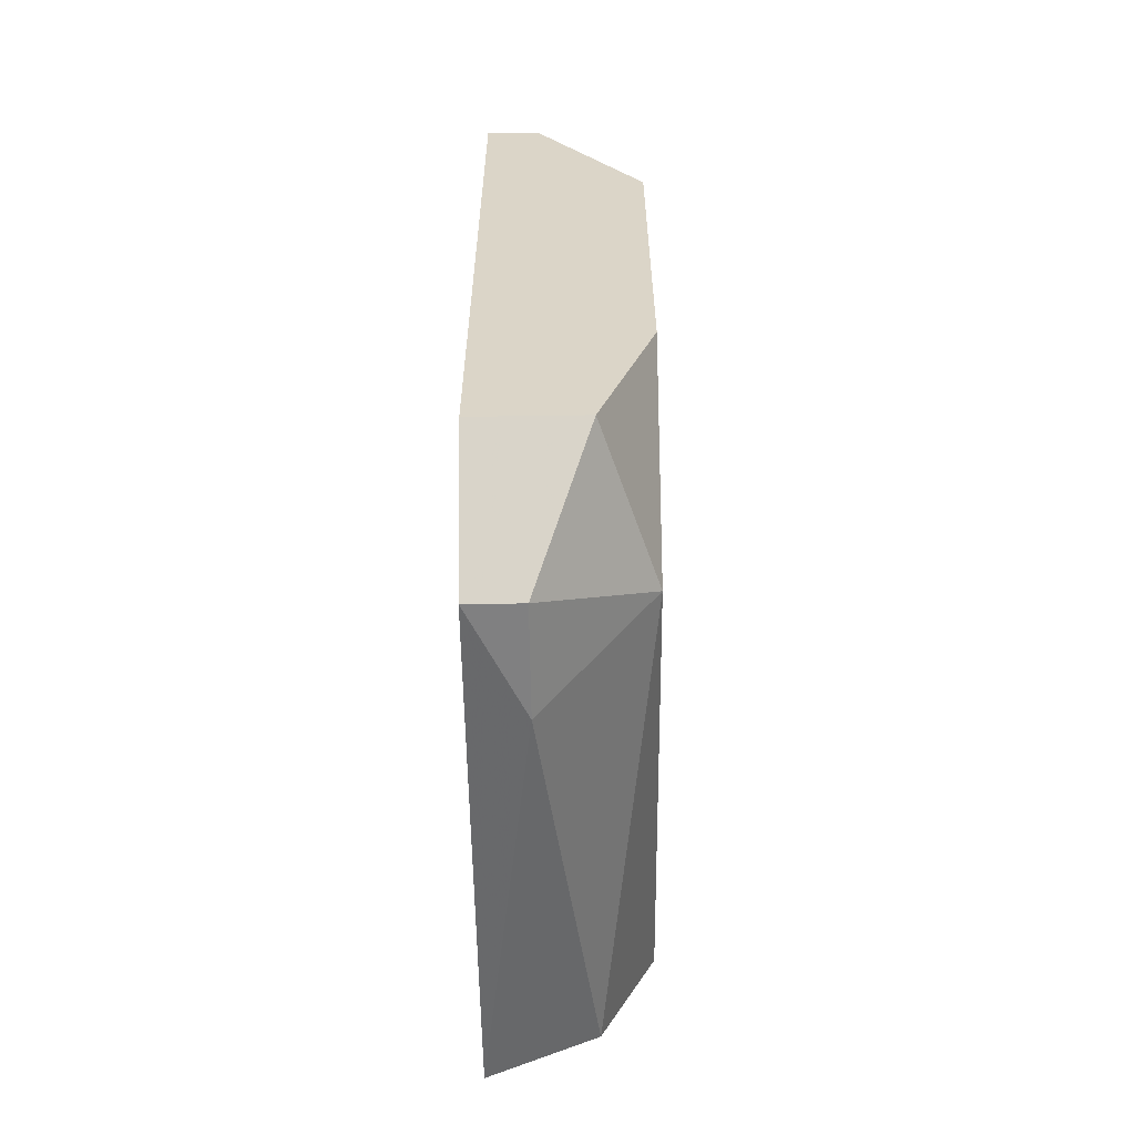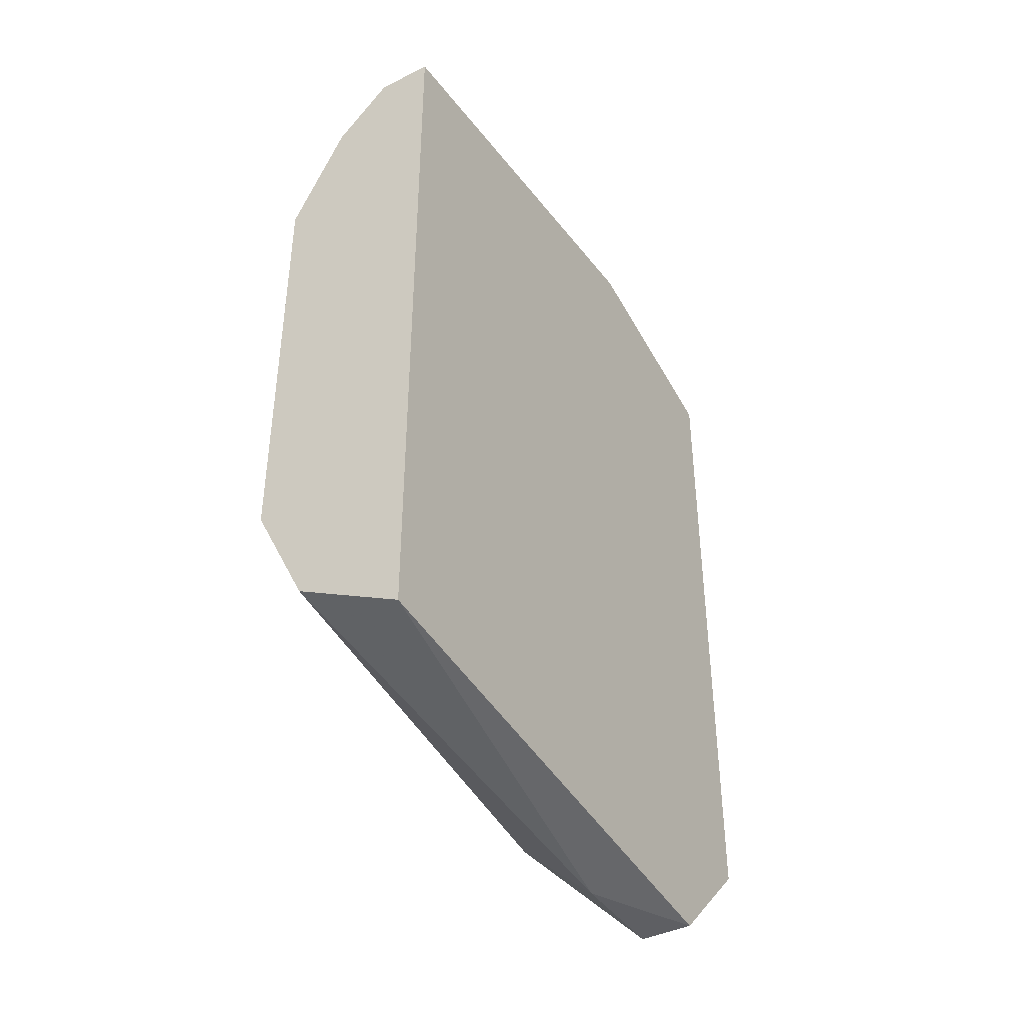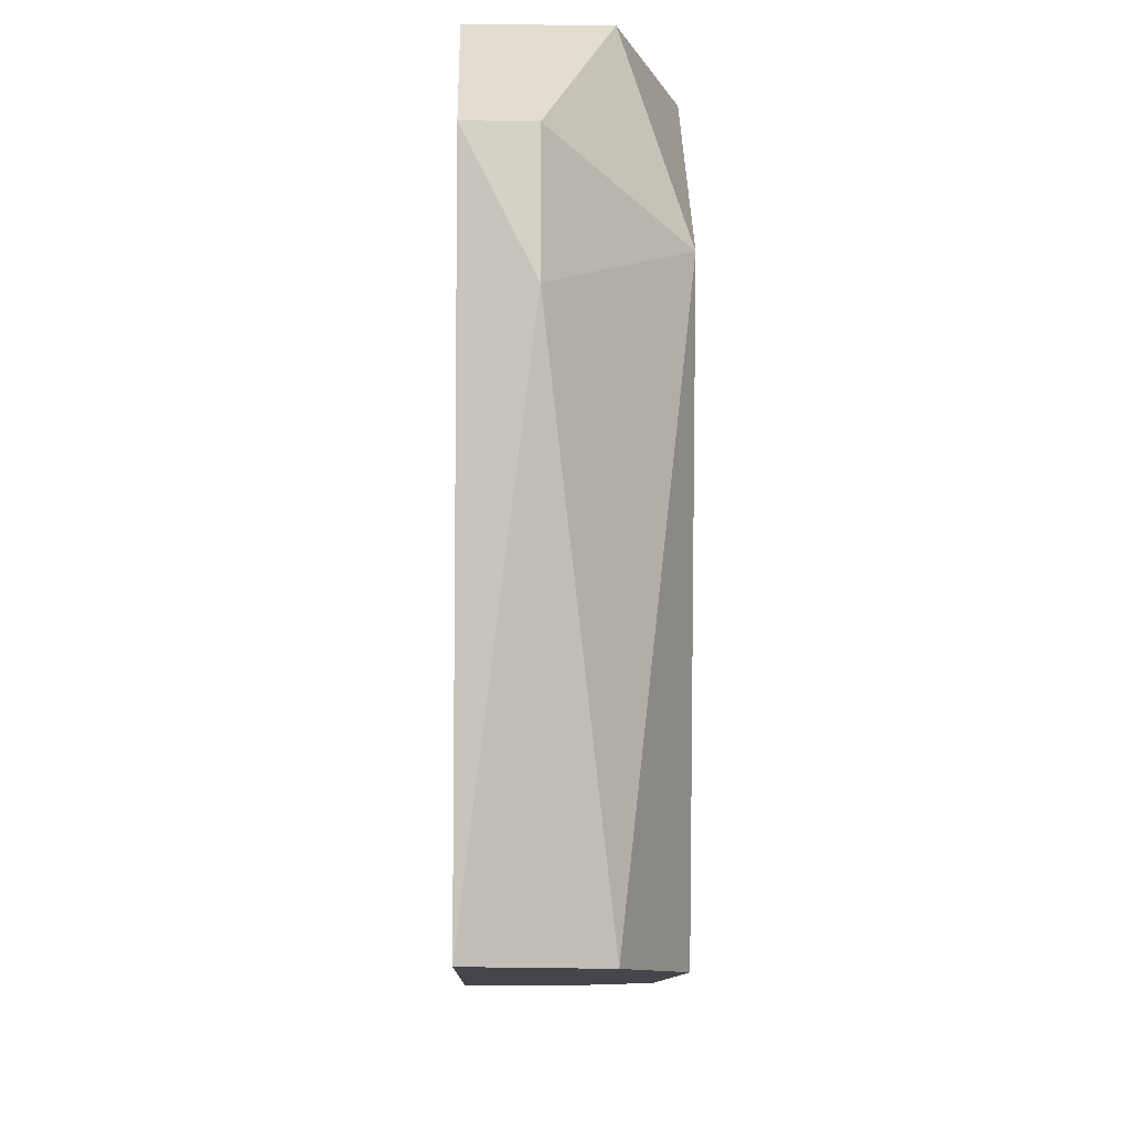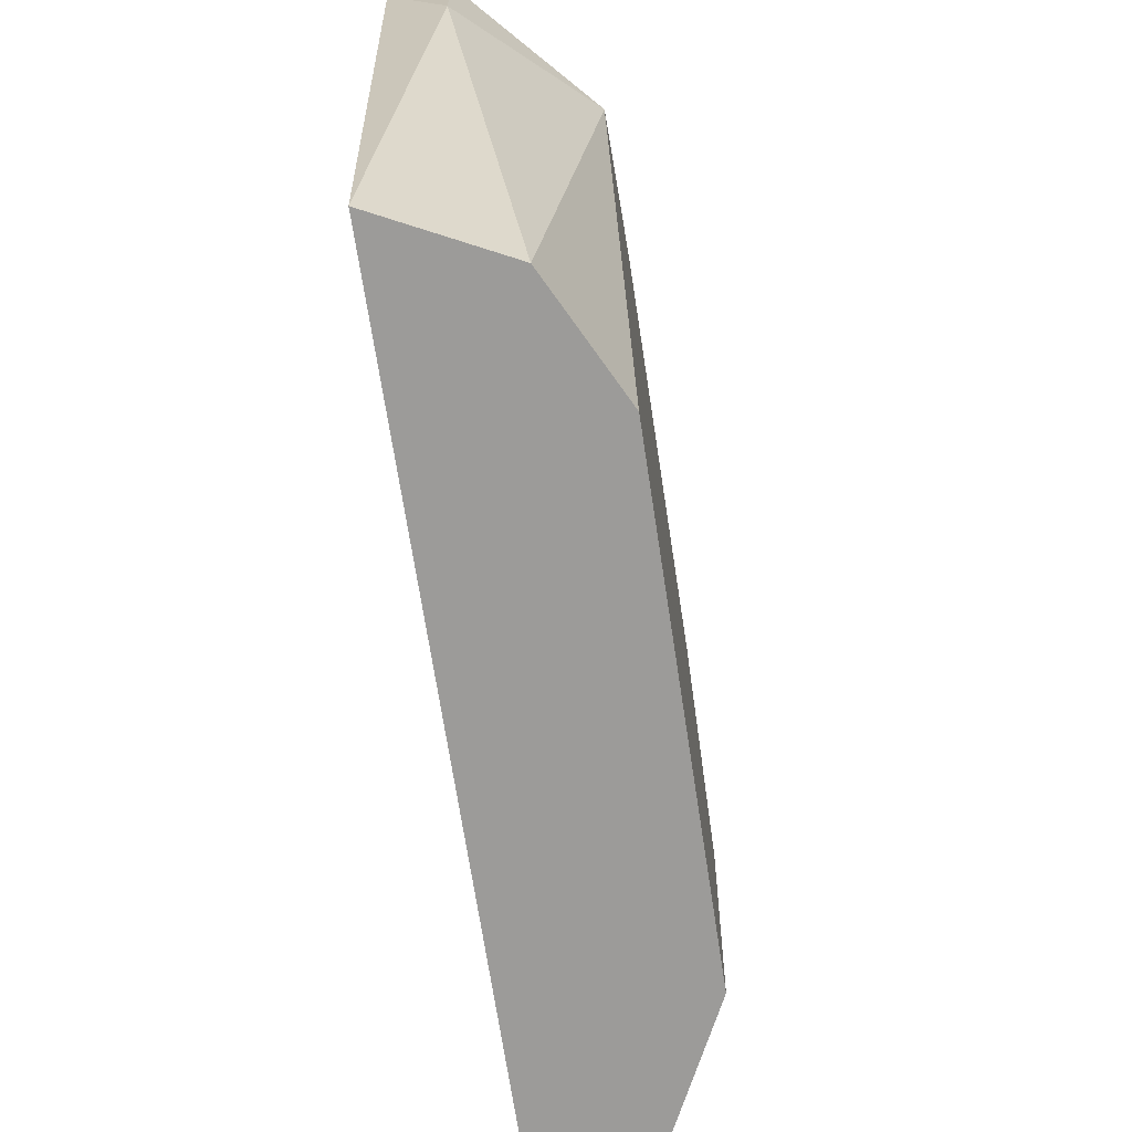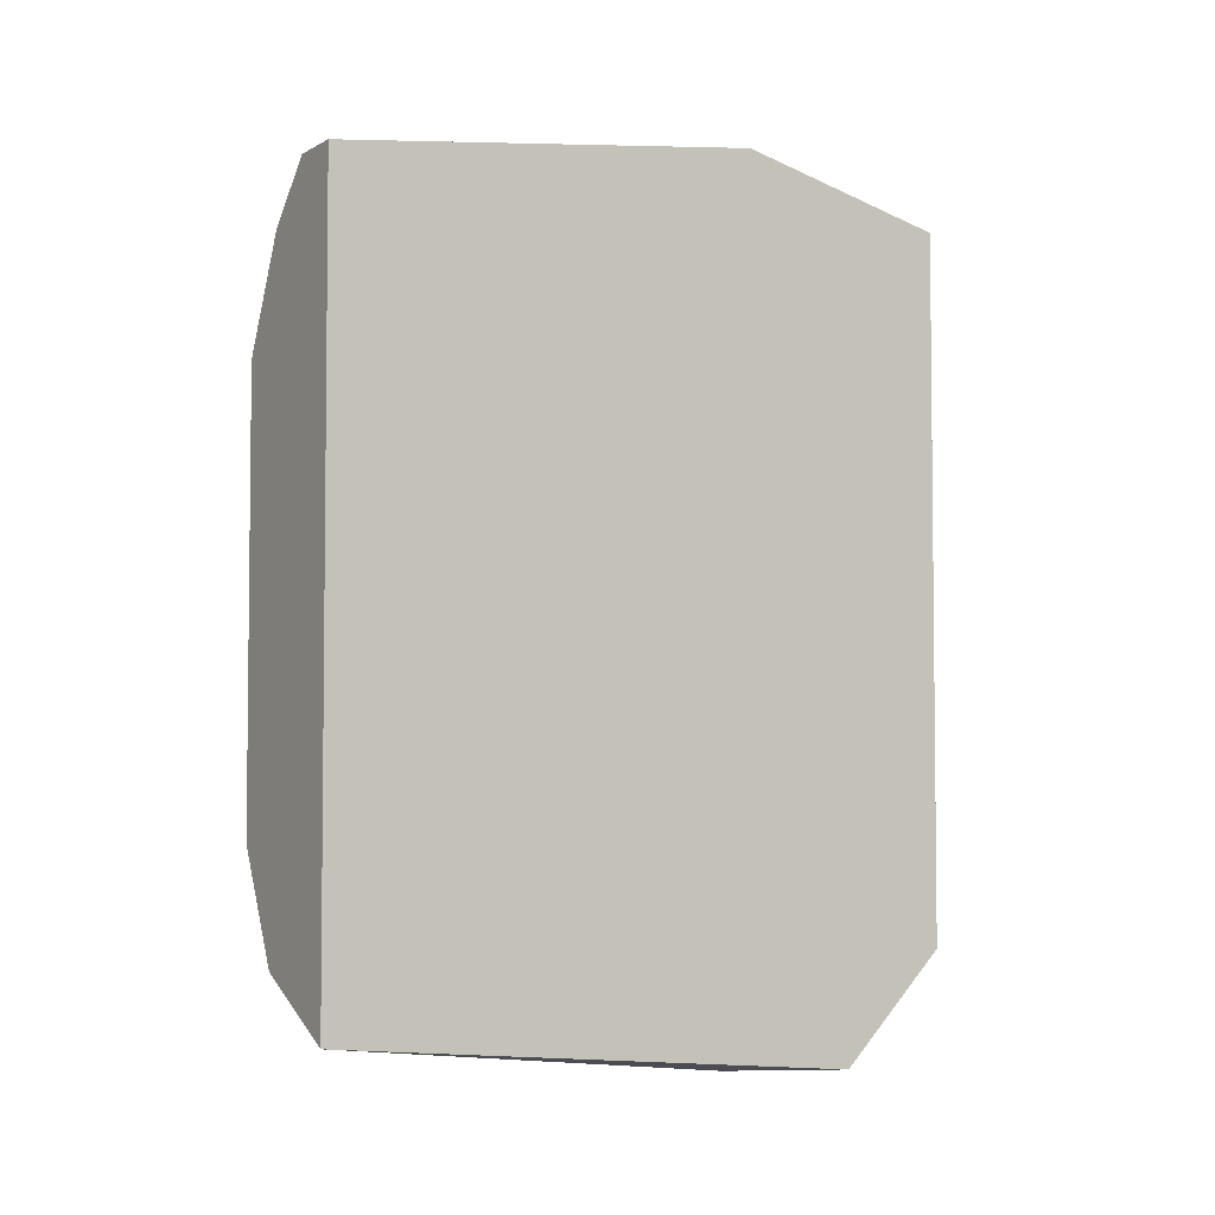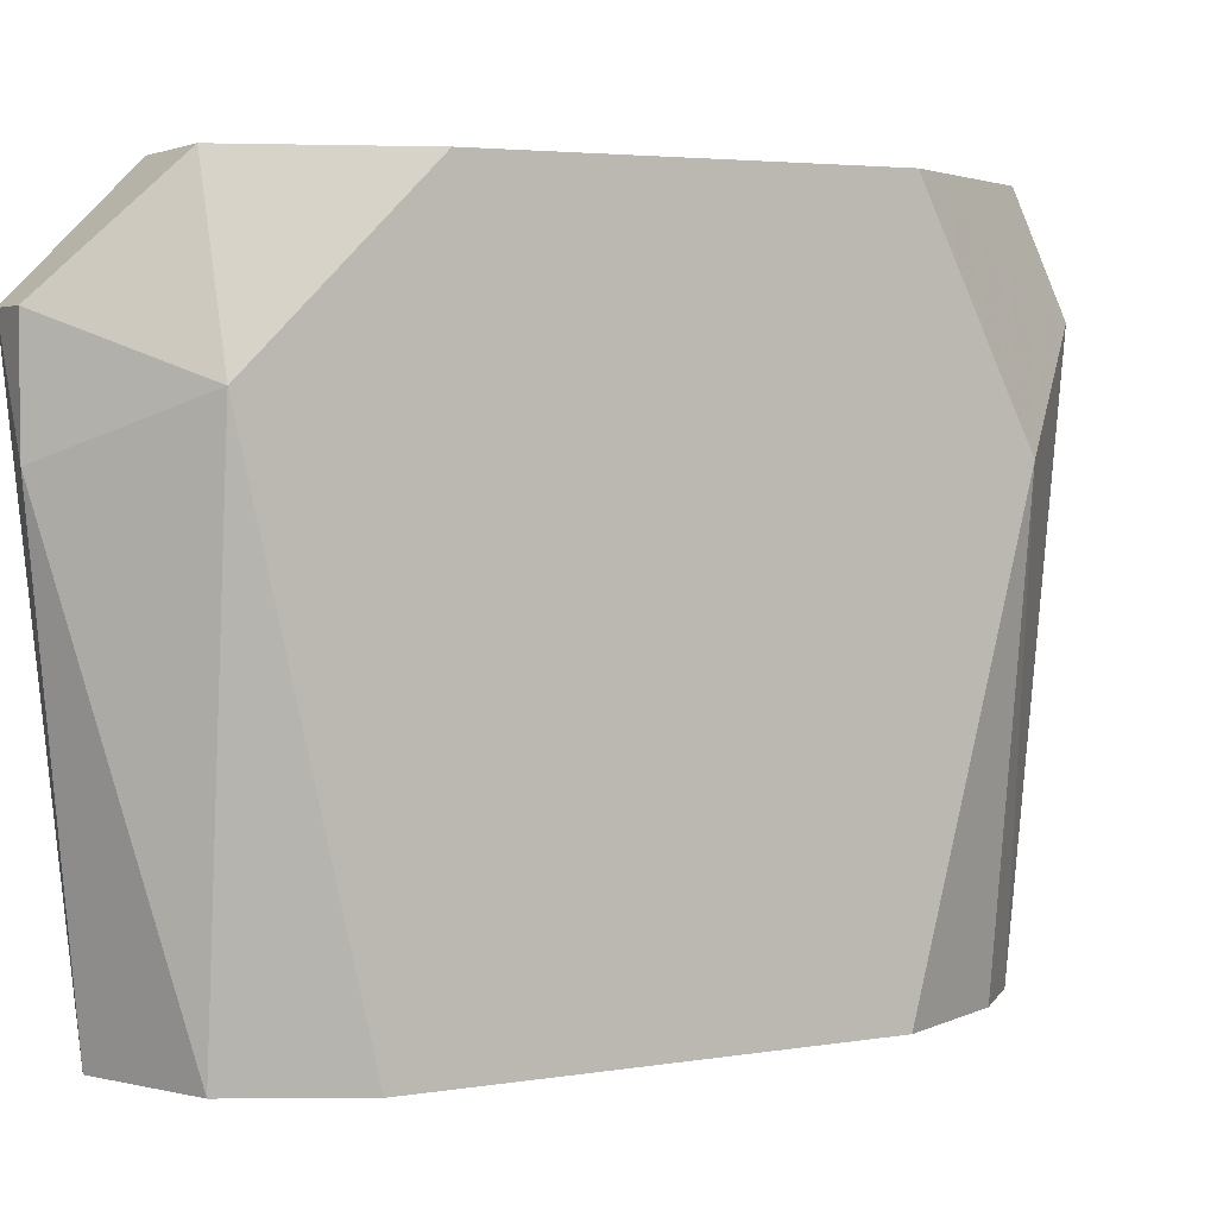
<metadata>
{"format":"obj","ext":"obj","renderer":"f3d","projection":"perspective","resolution":1024,"background":"white","views":[{"elev":-60.2,"azim":0.8,"up":"+Y"},{"elev":-41.1,"azim":-149.1,"up":"+Y"},{"elev":-9.9,"azim":-1.5,"up":"+Z"},{"elev":-69.8,"azim":8.7,"up":"+Z"},{"elev":-3.9,"azim":-121.4,"up":"+Y"},{"elev":4.0,"azim":62.4,"up":"+Z"}]}
</metadata>
<code>
v 0.02558 -0.0235 0.08221
v 0.02558 -0.0235 0.07636
v 0.02558 0.02331 0.08221
v 0.02558 0.02038 0.08806
v 0.02558 0.02038 0.05296
v 0.02265 -0.0235 0.08221
v 0.02265 0.02331 0.07636
v 0.02265 -0.01765 0.08806
v 0.02265 -0.02056 0.05296
v 0.02265 0.02038 0.08806
v 0.02265 0.02038 0.05296
v 0.03143 -0.0118 0.05296
v 0.03143 -0.008869 0.08806
v 0.03143 0.01161 0.08806
v 0.03143 0.01161 0.05296
v 0.03143 -0.01765 0.07928
v 0.03143 0.01746 0.07636
v 0.0285 -0.01765 0.08806
v 0.0285 -0.01765 0.05296
v 0.0285 0.01746 0.05296
f 5 17 20
f 19 9 15
f 15 9 11
f 18 4 8
f 11 9 8
f 3 4 14
f 4 18 14
f 15 14 16
f 4 3 10
f 8 4 10
f 11 8 10
f 18 8 1
f 16 18 1
f 19 15 12
f 15 16 12
f 16 19 12
f 3 14 17
f 14 15 17
f 15 11 5
f 3 17 5
f 8 9 6
f 1 8 6
f 14 18 13
f 16 14 13
f 18 16 13
f 10 3 7
f 11 10 7
f 3 5 7
f 5 11 7
f 9 19 2
f 19 16 2
f 16 1 2
f 6 9 2
f 1 6 2
f 17 15 20
f 15 5 20

</code>
